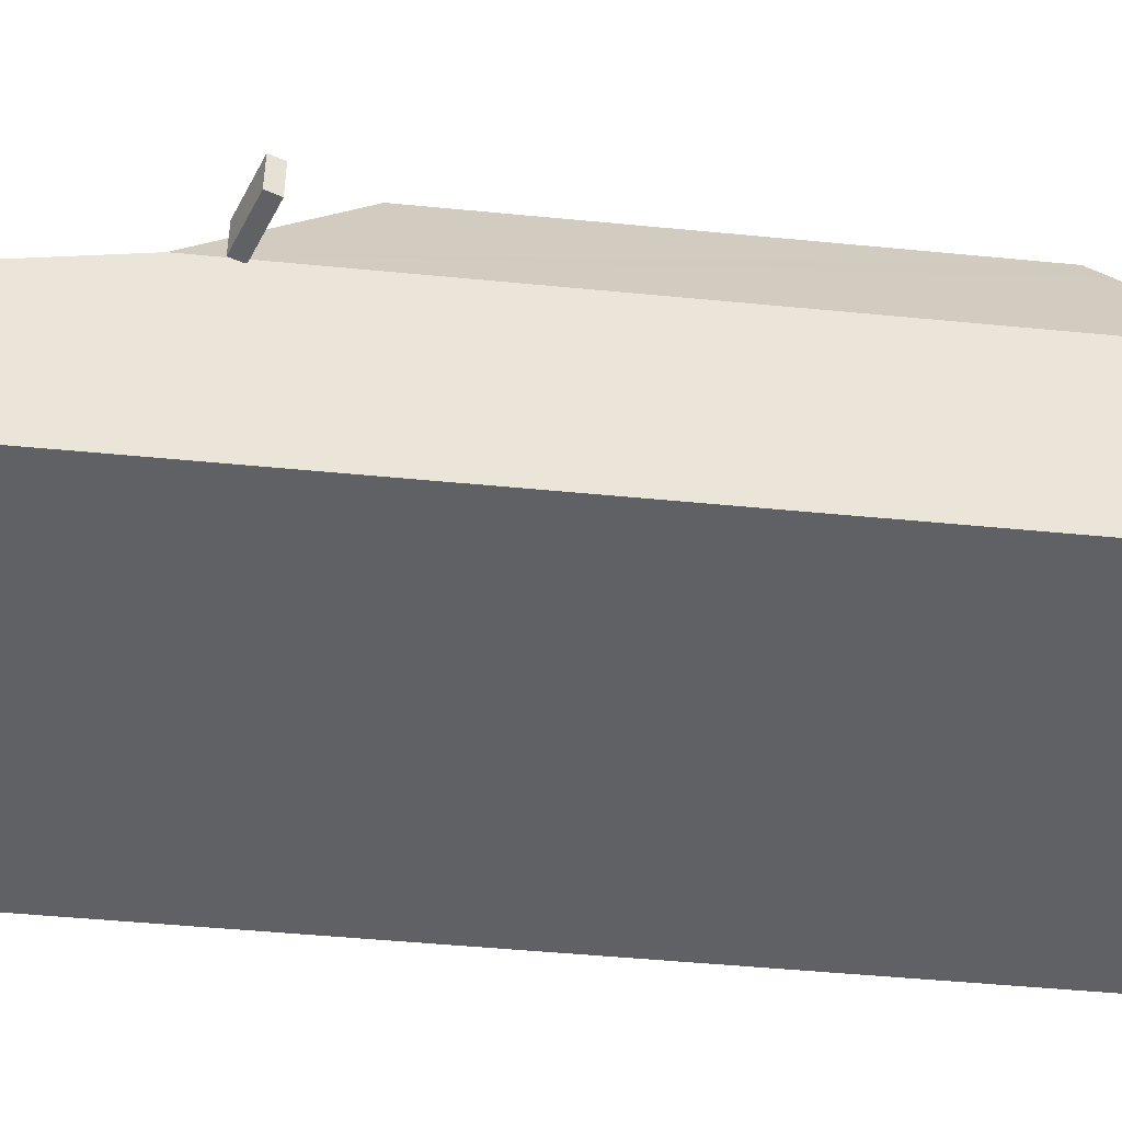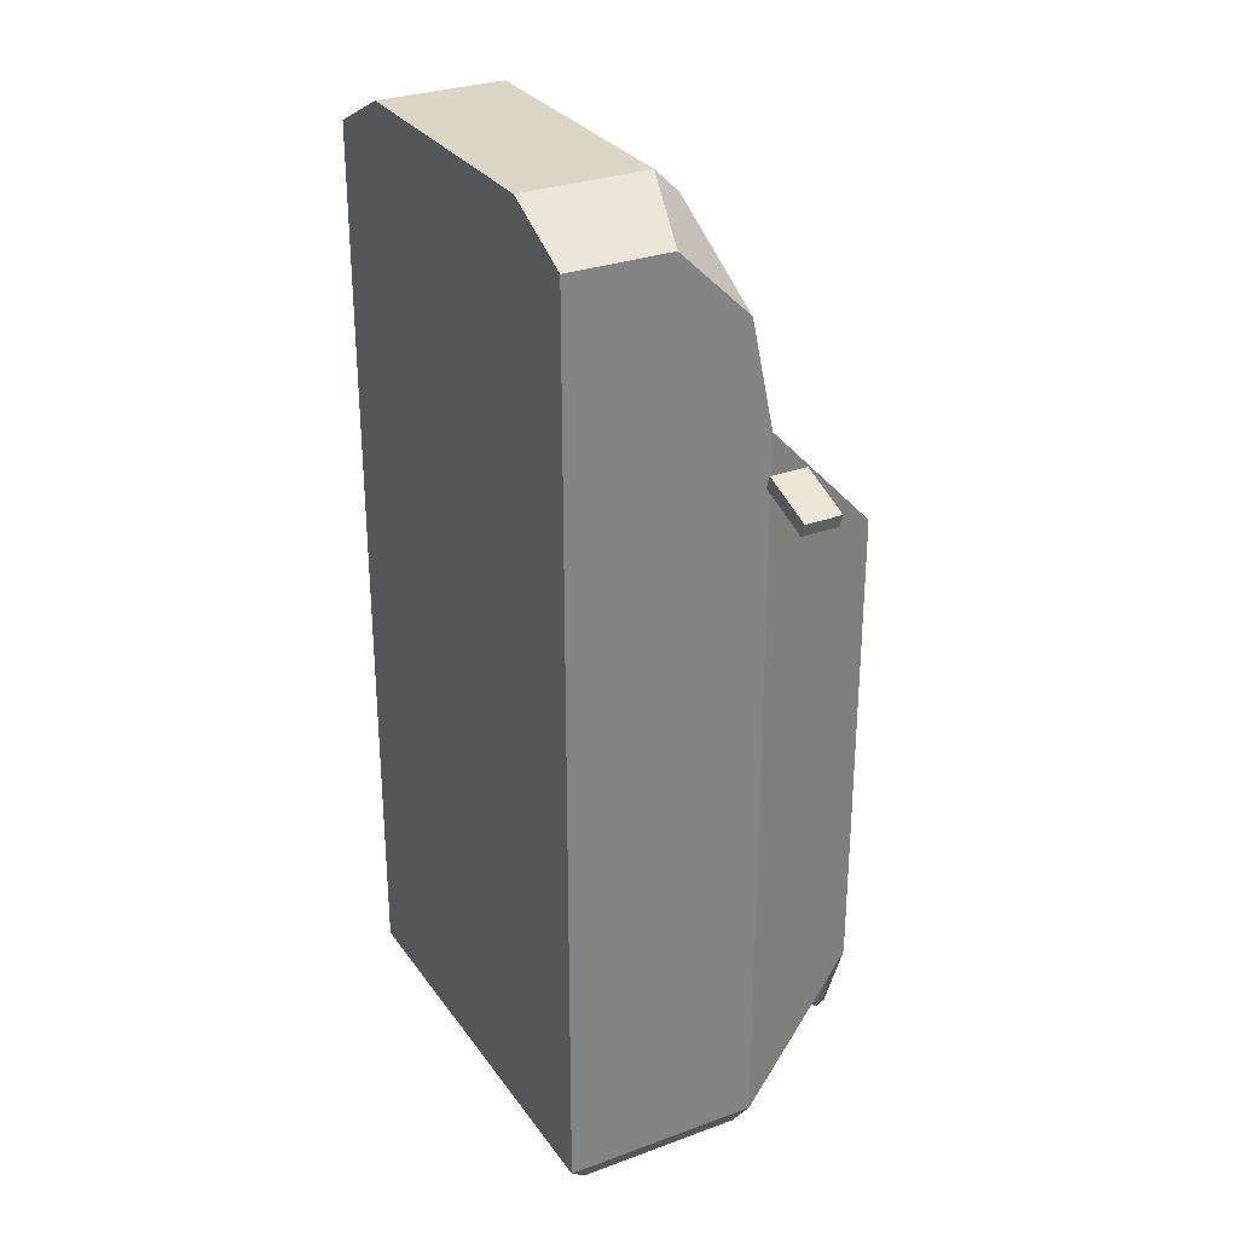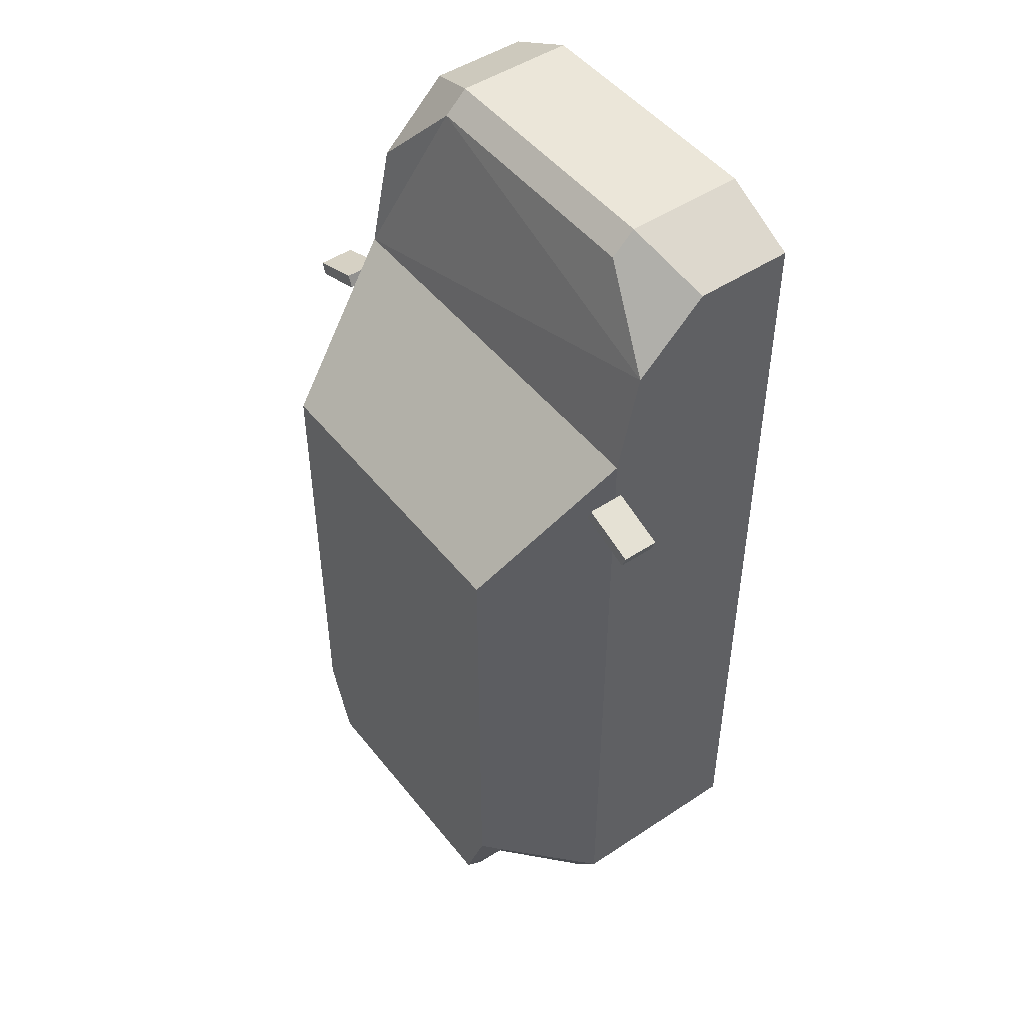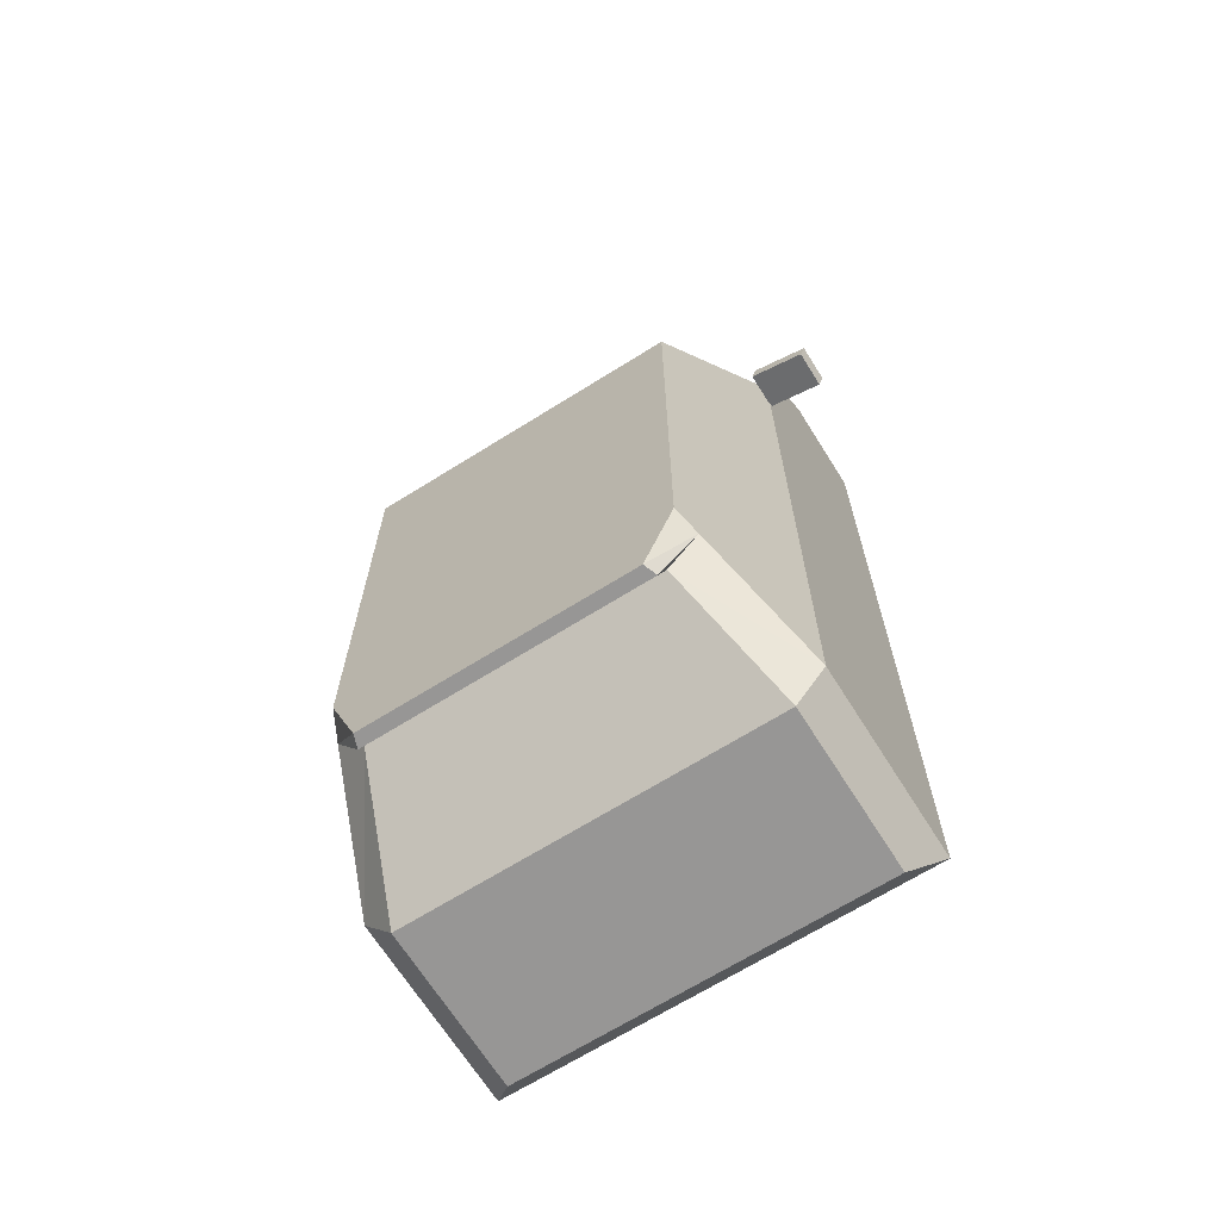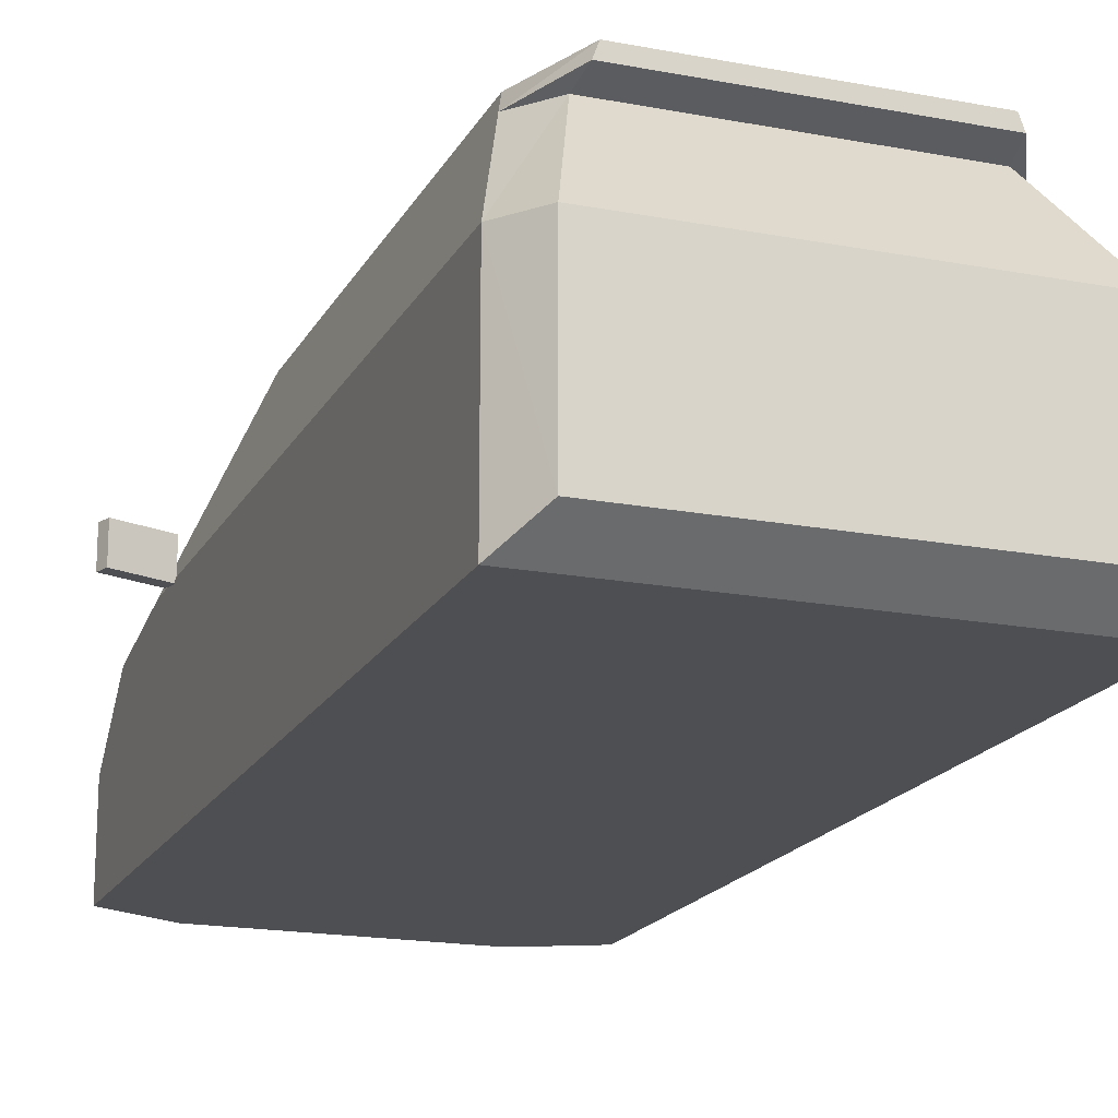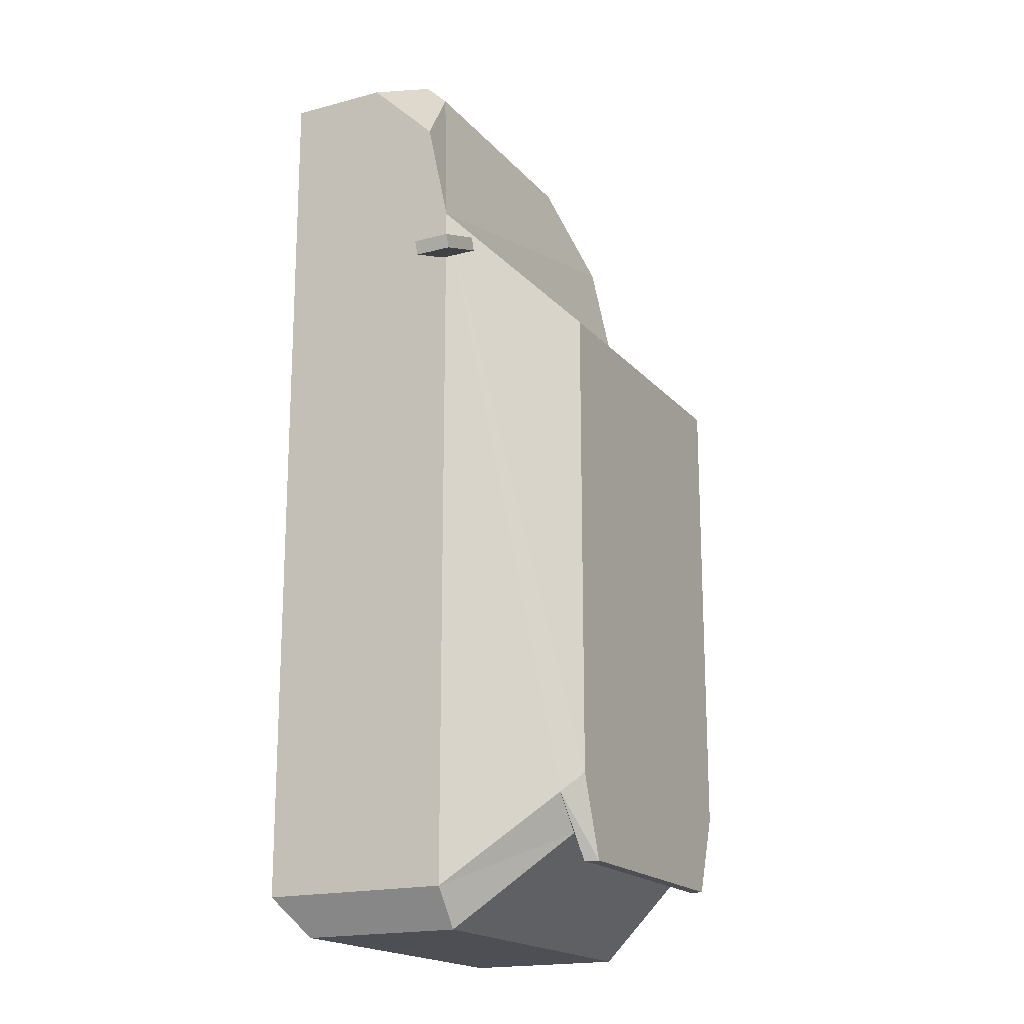
<metadata>
{"format":"obj","ext":"obj","renderer":"f3d","projection":"perspective","resolution":1024,"background":"white","views":[{"elev":-46.6,"azim":83.6,"up":"+Y"},{"elev":29.6,"azim":61.6,"up":"+Z"},{"elev":48.3,"azim":-126.5,"up":"+Z"},{"elev":-67.8,"azim":-147.9,"up":"+Z"},{"elev":-18.1,"azim":159.6,"up":"+Y"},{"elev":-18.3,"azim":117.4,"up":"+Z"}]}
</metadata>
<code>
o SUV_01_collider
v 0.3576 0.227 -0.9755
v 0.4159 0.1703 -0.8988
v 0.4159 0.1703 0.8658
v 0.2637 0.1703 0.9423
v 0.2637 0.4137 0.9423
v 0.4159 0.3705 0.8658
v 0.4159 0.508 0.7324
v 0.2637 0.4598 0.8976
v 0.4159 0.5521 0.5235
v 0.3197 0.8181 0.2553
v 0.3197 0.8181 -0.687
v 0.4159 0.5521 -0.8988
v 0.2608 0.8181 -0.8488
v 0.3363 0.7734 -0.7234
v 0.2705 0.7915 -0.8488
v -0.3576 0.227 -0.9755
v -0.4159 0.1703 -0.8988
v -0.4159 0.1703 0.8658
v -0.2637 0.1703 0.9423
v -0.2637 0.4137 0.9423
v -0.4159 0.3705 0.8658
v -0.4159 0.508 0.7324
v -0.2637 0.4598 0.8976
v -0.4159 0.5521 0.5235
v -0.3197 0.8181 0.2553
v -0.3197 0.8181 -0.687
v -0.4159 0.5521 -0.8988
v -0.2608 0.8181 -0.8488
v -0.3363 0.7734 -0.7234
v -0.2705 0.7915 -0.8488
v 0.4235 0.5447 0.4488
v 0.4235 0.6183 0.4488
v 0.414 0.5447 0.4228
v 0.414 0.6183 0.4228
v 0.5323 0.5447 0.4092
v 0.5323 0.6183 0.4092
v 0.5229 0.5447 0.3832
v 0.5229 0.6183 0.3832
v -0.4235 0.5447 0.4488
v -0.4235 0.6183 0.4488
v -0.414 0.5447 0.4228
v -0.414 0.6183 0.4228
v -0.5323 0.5447 0.4092
v -0.5323 0.6183 0.4092
v -0.5229 0.5447 0.3832
v -0.5229 0.6183 0.3832
v 0.3574 0.5521 -0.9755
v 0.277 0.7734 -0.7949
v -0.3574 0.5521 -0.9755
v -0.277 0.7734 -0.7949
f 6 2 9
f 24 26 29
f 27 16 17
f 14 48 15
f 6 4 3
f 23 5 8
f 20 4 5
f 12 1 47
f 28 15 30
f 48 12 47
f 14 13 11
f 16 47 1
f 24 17 21
f 8 9 22
f 29 30 50
f 3 19 17
f 10 24 9
f 9 14 11
f 25 11 28
f 50 27 29
f 28 29 26
f 19 21 18
f 1 17 16
f 32 33 31
f 34 37 33
f 38 35 37
f 36 31 35
f 33 35 31
f 34 36 38
f 41 40 39
f 45 42 41
f 43 46 45
f 39 44 43
f 41 43 45
f 44 42 46
f 30 48 50
f 48 49 50
f 8 6 7
f 23 21 20
f 9 7 6
f 6 3 2
f 2 12 9
f 29 27 24
f 24 25 26
f 27 49 16
f 6 5 4
f 23 20 5
f 20 19 4
f 12 2 1
f 28 13 15
f 48 14 12
f 14 15 13
f 16 49 47
f 21 22 24
f 24 27 17
f 17 18 21
f 22 23 8
f 8 7 9
f 9 24 22
f 17 2 3
f 3 4 19
f 19 18 17
f 10 25 24
f 11 10 9
f 9 12 14
f 28 26 25
f 25 10 11
f 11 13 28
f 50 49 27
f 28 30 29
f 19 20 21
f 1 2 17
f 32 34 33
f 34 38 37
f 38 36 35
f 36 32 31
f 33 37 35
f 34 32 36
f 41 42 40
f 45 46 42
f 43 44 46
f 39 40 44
f 41 39 43
f 44 40 42
f 30 15 48
f 48 47 49
f 8 5 6
f 23 22 21

</code>
